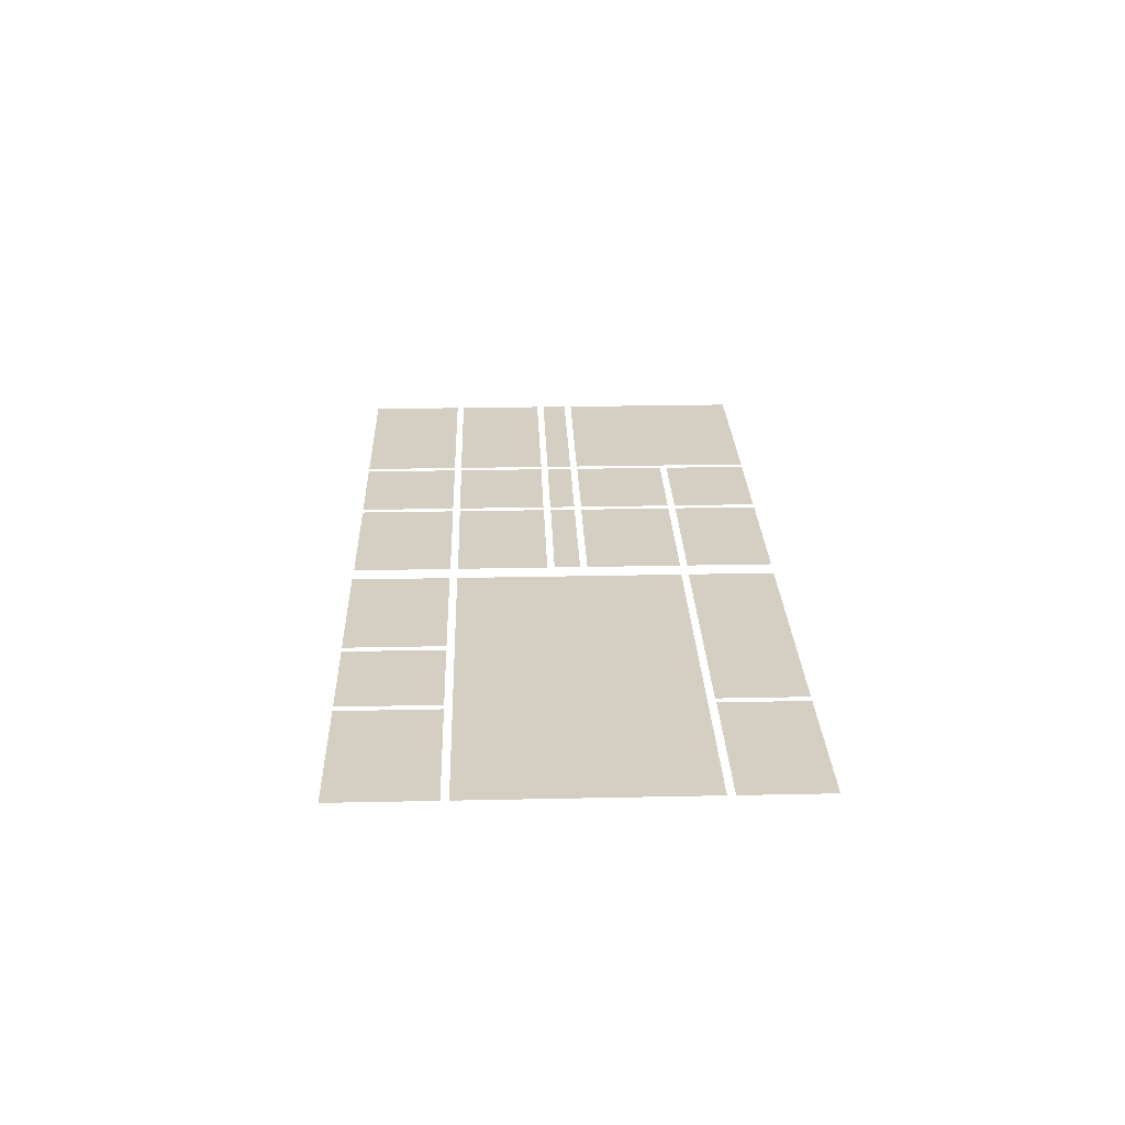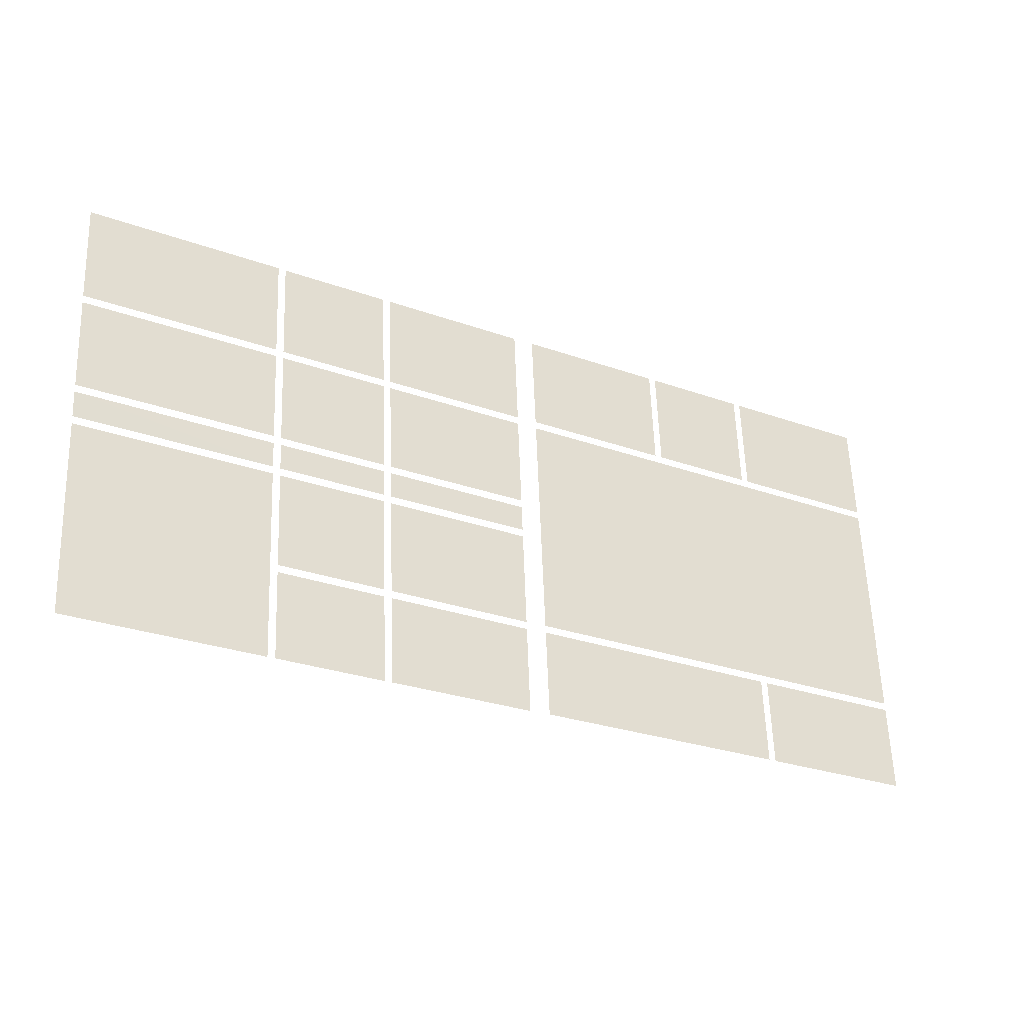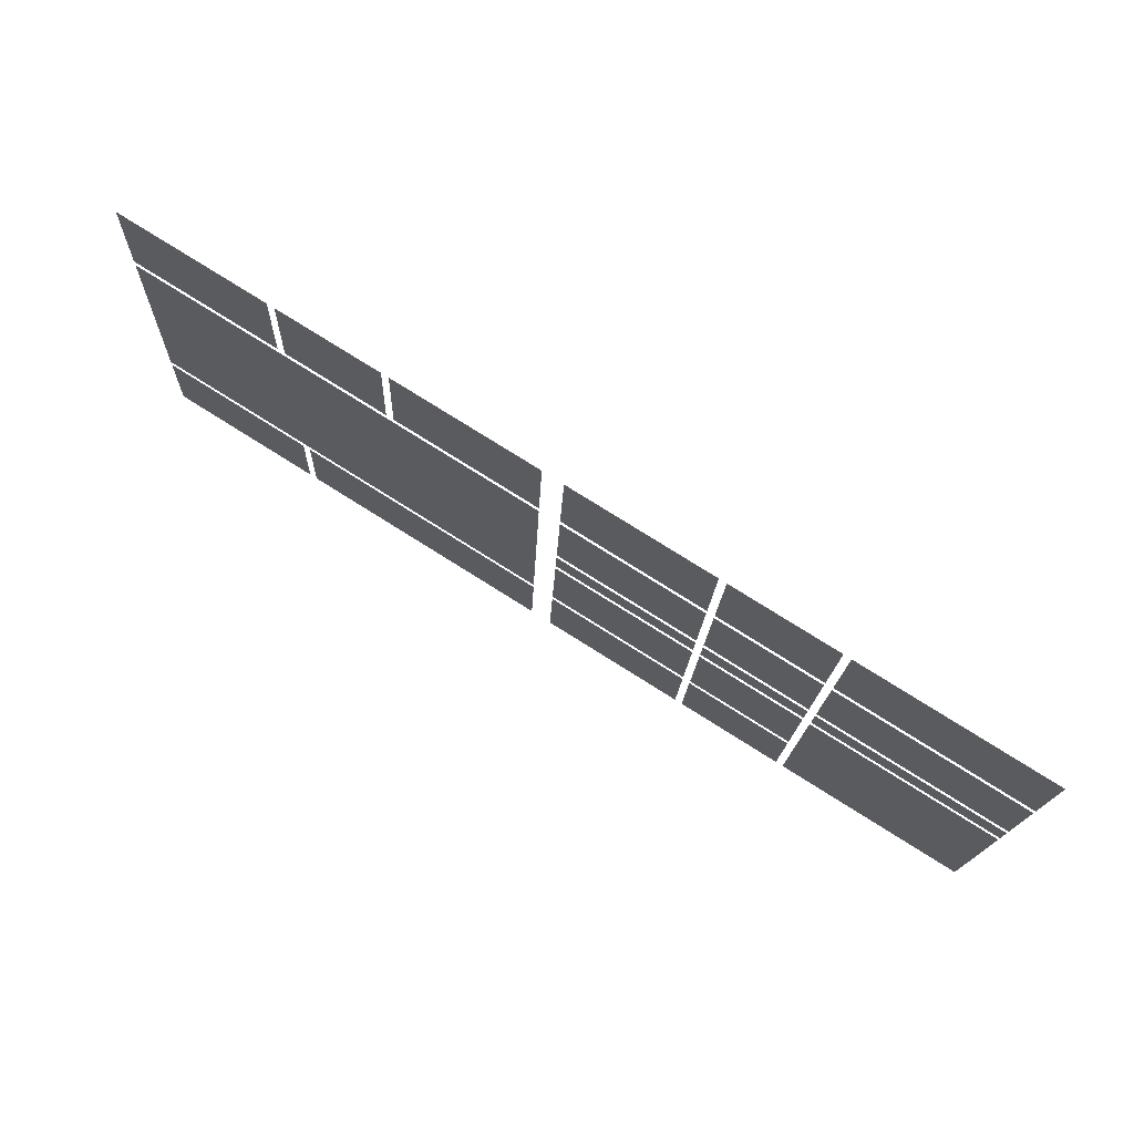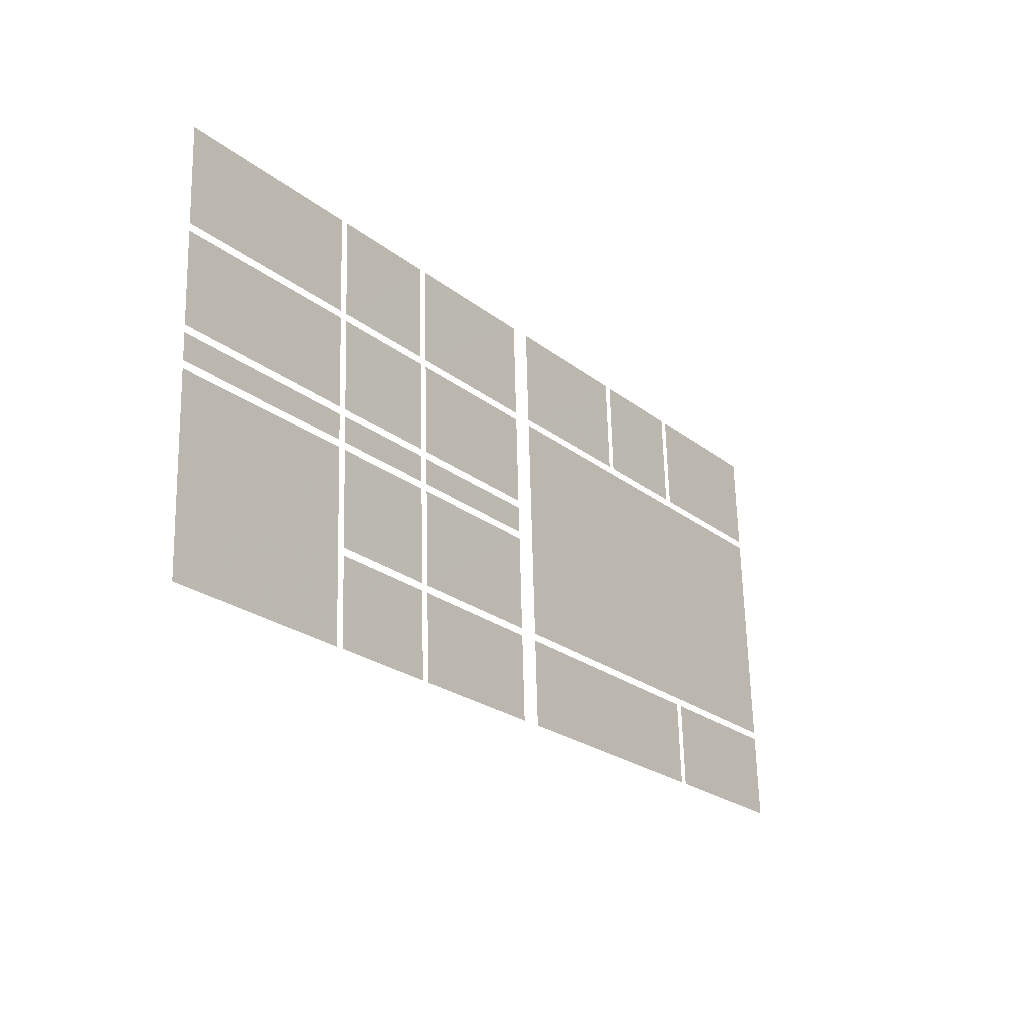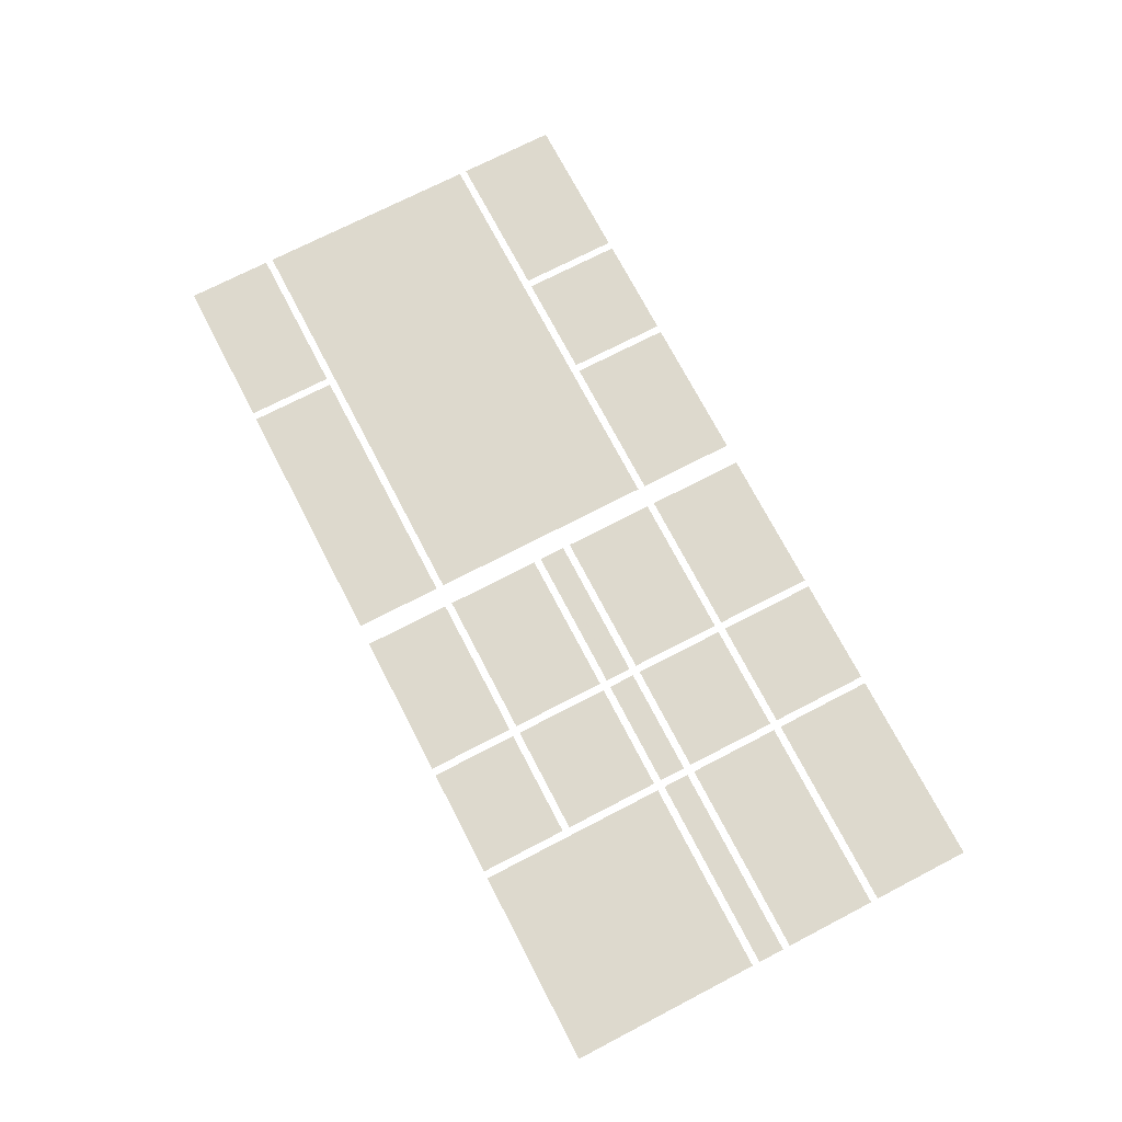
<metadata>
{"format":"obj","ext":"obj","renderer":"f3d","projection":"perspective","resolution":1024,"background":"white","views":[{"elev":25.4,"azim":85.7,"up":"+Y"},{"elev":-31.5,"azim":-29.6,"up":"+Z"},{"elev":72.3,"azim":-147.9,"up":"+Z"},{"elev":-26.1,"azim":-52.9,"up":"+Z"},{"elev":72.0,"azim":-119.8,"up":"+Y"}]}
</metadata>
<code>
v 1.293e+05 30 -2.553e+06
v 1.296e+05 30 -2.553e+06
v 1.296e+05 30 -2.553e+06
v 1.293e+05 30 -2.553e+06
g Shape
f 1 2 3 4
v 1.296e+05 30 -2.553e+06
v 1.296e+05 30 -2.553e+06
v 1.293e+05 30 -2.553e+06
v 1.293e+05 30 -2.553e+06
g Shape_1
f 5 6 7 8
v 1.296e+05 30 -2.553e+06
v 1.296e+05 30 -2.553e+06
v 1.293e+05 30 -2.553e+06
v 1.293e+05 30 -2.553e+06
g Shape_2
f 9 10 11 12
v 1.296e+05 30 -2.553e+06
v 1.296e+05 30 -2.553e+06
v 1.293e+05 30 -2.553e+06
v 1.293e+05 30 -2.553e+06
g Shape_3
f 13 14 15 16
v 1.296e+05 30 -2.553e+06
v 1.297e+05 30 -2.553e+06
v 1.297e+05 30 -2.553e+06
v 1.296e+05 30 -2.553e+06
g Shape_4
f 17 18 19 20
v 1.296e+05 30 -2.553e+06
v 1.298e+05 30 -2.553e+06
v 1.298e+05 30 -2.553e+06
v 1.296e+05 30 -2.553e+06
g Shape_5
f 21 22 23 24
v 1.297e+05 30 -2.553e+06
v 1.297e+05 30 -2.553e+06
v 1.296e+05 30 -2.553e+06
v 1.296e+05 30 -2.553e+06
g Shape_6
f 25 26 27 28
v 1.297e+05 30 -2.553e+06
v 1.297e+05 30 -2.553e+06
v 1.296e+05 30 -2.553e+06
v 1.296e+05 30 -2.553e+06
g Shape_7
f 29 30 31 32
v 1.297e+05 30 -2.553e+06
v 1.298e+05 30 -2.553e+06
v 1.296e+05 30 -2.553e+06
v 1.296e+05 30 -2.553e+06
g Shape_8
f 33 34 35 36
v 1.298e+05 30 -2.553e+06
v 1.299e+05 30 -2.553e+06
v 1.299e+05 30 -2.553e+06
v 1.298e+05 30 -2.553e+06
g Shape_9
f 37 38 39 40
v 1.298e+05 30 -2.553e+06
v 1.3e+05 30 -2.553e+06
v 1.3e+05 30 -2.553e+06
v 1.298e+05 30 -2.553e+06
g Shape_10
f 41 42 43 44
v 1.299e+05 30 -2.553e+06
v 1.299e+05 30 -2.553e+06
v 1.297e+05 30 -2.553e+06
v 1.297e+05 30 -2.553e+06
g Shape_11
f 45 46 47 48
v 1.299e+05 30 -2.553e+06
v 1.299e+05 30 -2.553e+06
v 1.298e+05 30 -2.553e+06
v 1.297e+05 30 -2.553e+06
g Shape_12
f 49 50 51 52
v 1.299e+05 30 -2.553e+06
v 1.3e+05 30 -2.553e+06
v 1.298e+05 30 -2.553e+06
v 1.298e+05 30 -2.553e+06
g Shape_13
f 53 54 55 56
v 1.3e+05 30 -2.553e+06
v 1.303e+05 30 -2.553e+06
v 1.303e+05 30 -2.553e+06
v 1.3e+05 30 -2.553e+06
g Shape_14
f 57 58 59 60
v 1.302e+05 30 -2.553e+06
v 1.302e+05 30 -2.553e+06
v 1.3e+05 30 -2.553e+06
v 1.3e+05 30 -2.553e+06
g Shape_15
f 61 62 63 64
v 1.303e+05 30 -2.553e+06
v 1.303e+05 30 -2.553e+06
v 1.302e+05 30 -2.553e+06
v 1.302e+05 30 -2.553e+06
g Shape_16
f 65 66 67 68
v 1.303e+05 30 -2.553e+06
v 1.305e+05 30 -2.553e+06
v 1.305e+05 30 -2.553e+06
v 1.303e+05 30 -2.553e+06
g Shape_17
f 69 70 71 72
v 1.305e+05 30 -2.553e+06
v 1.305e+05 30 -2.553e+06
v 1.303e+05 30 -2.553e+06
v 1.303e+05 30 -2.553e+06
g Shape_18
f 73 74 75 76
v 1.305e+05 30 -2.553e+06
v 1.305e+05 30 -2.553e+06
v 1.3e+05 30 -2.553e+06
v 1.3e+05 30 -2.553e+06
g Shape_19
f 77 78 79 80

</code>
